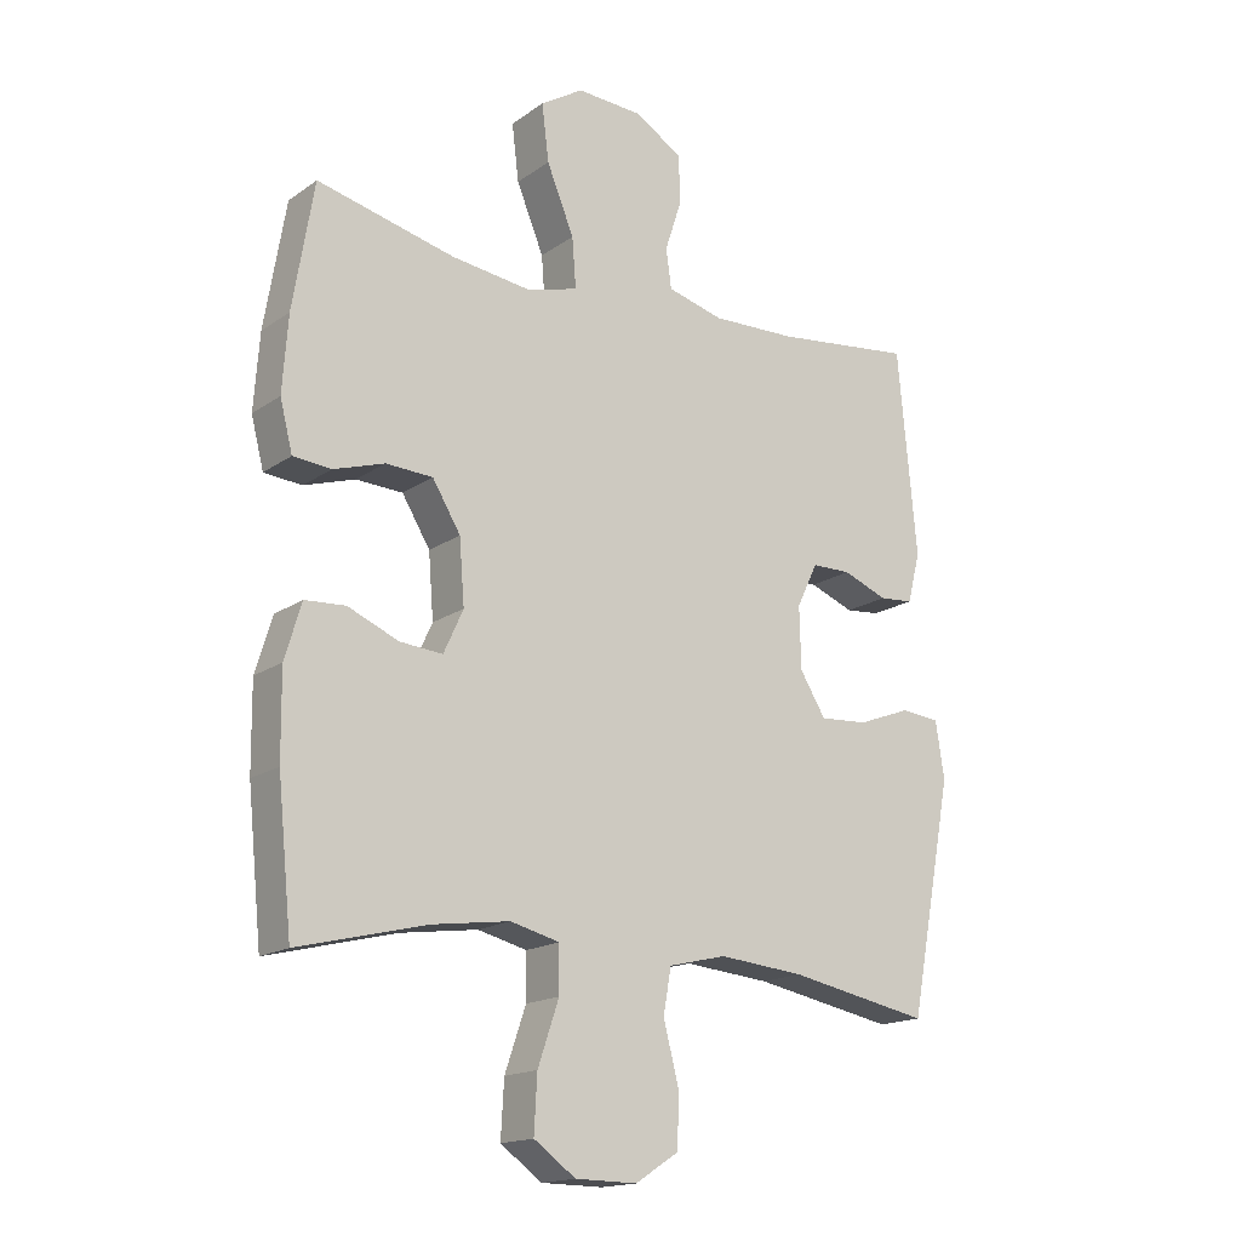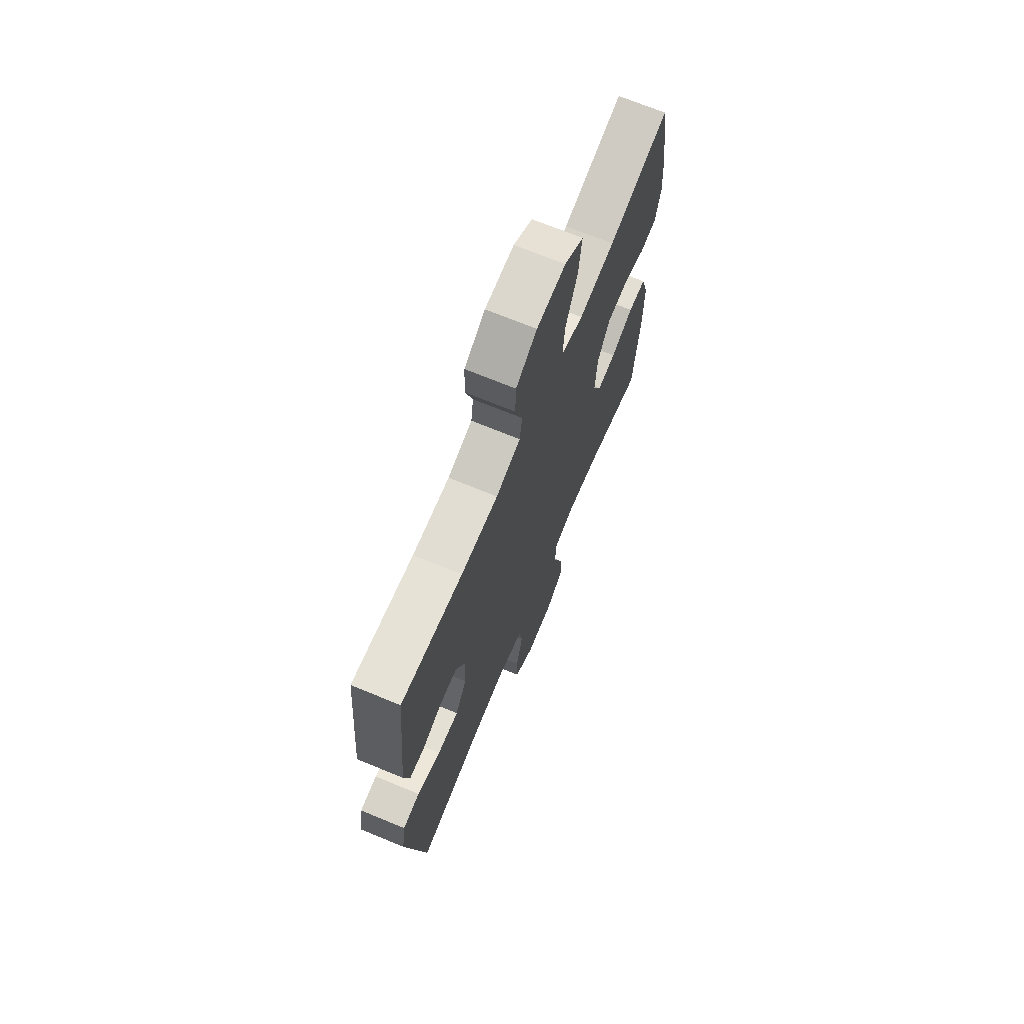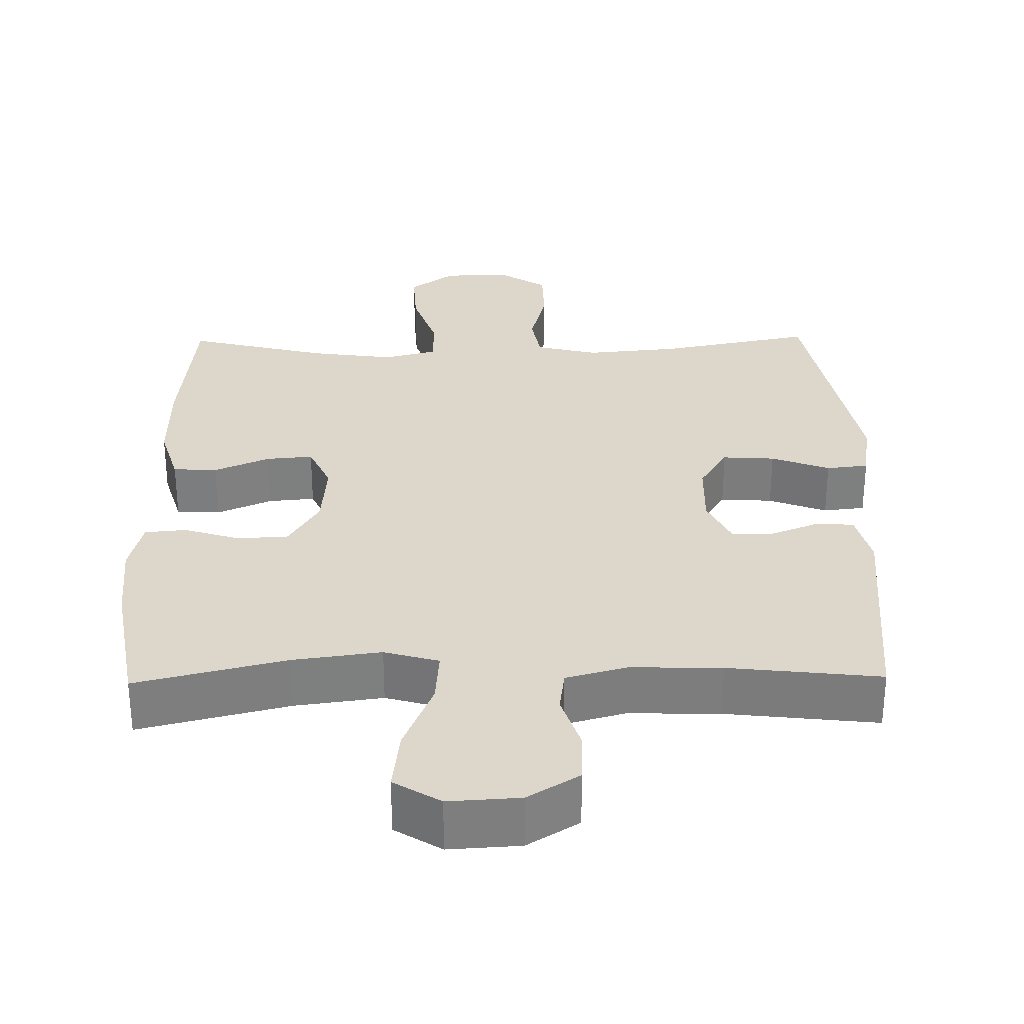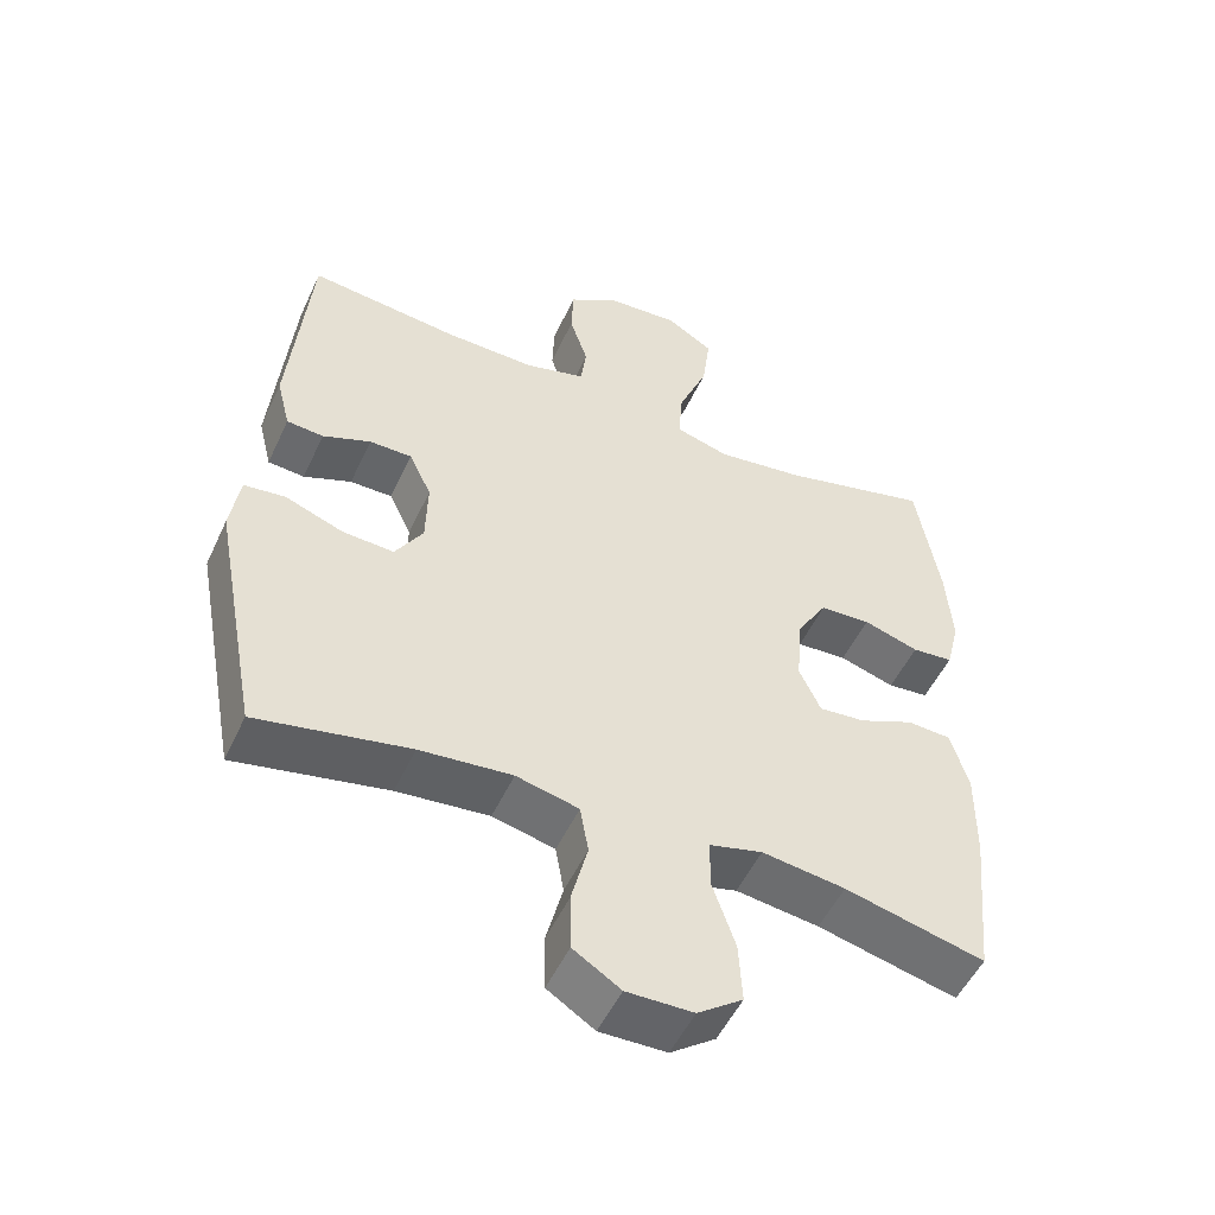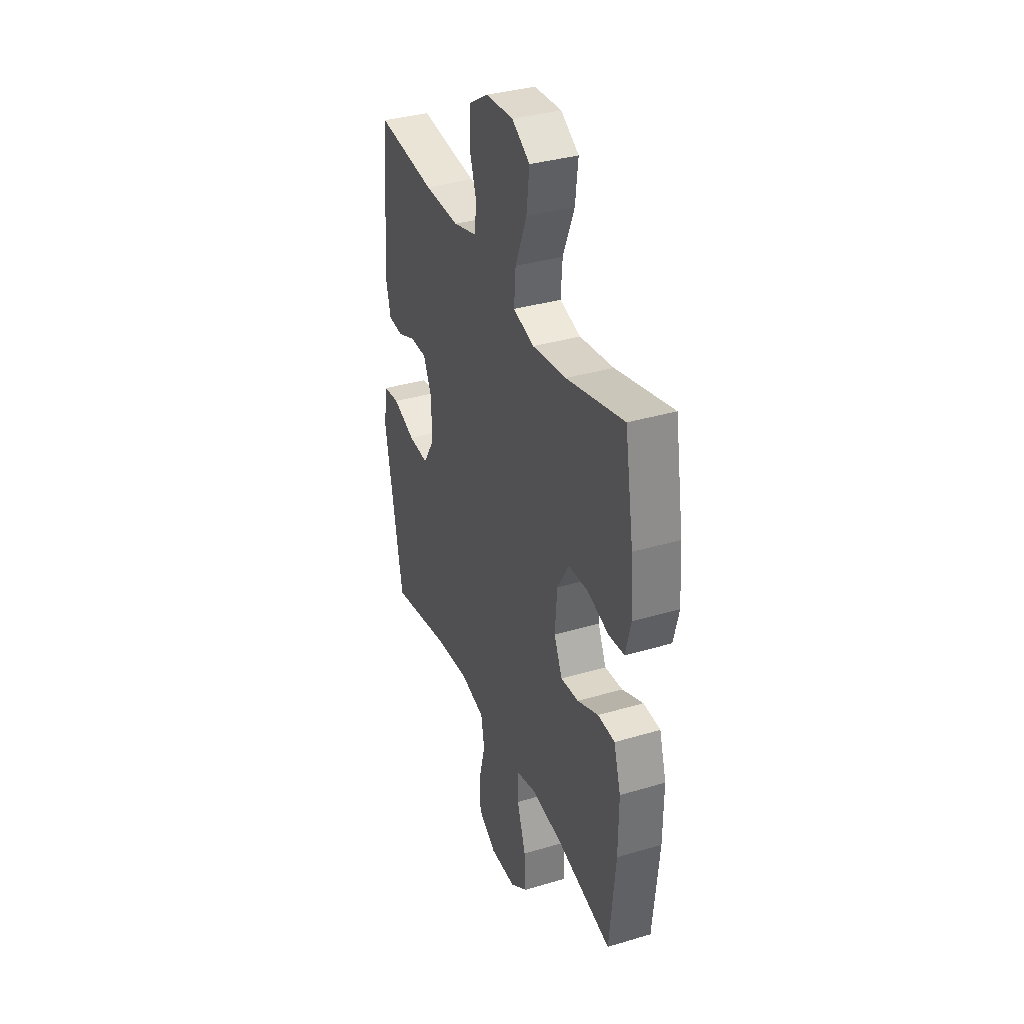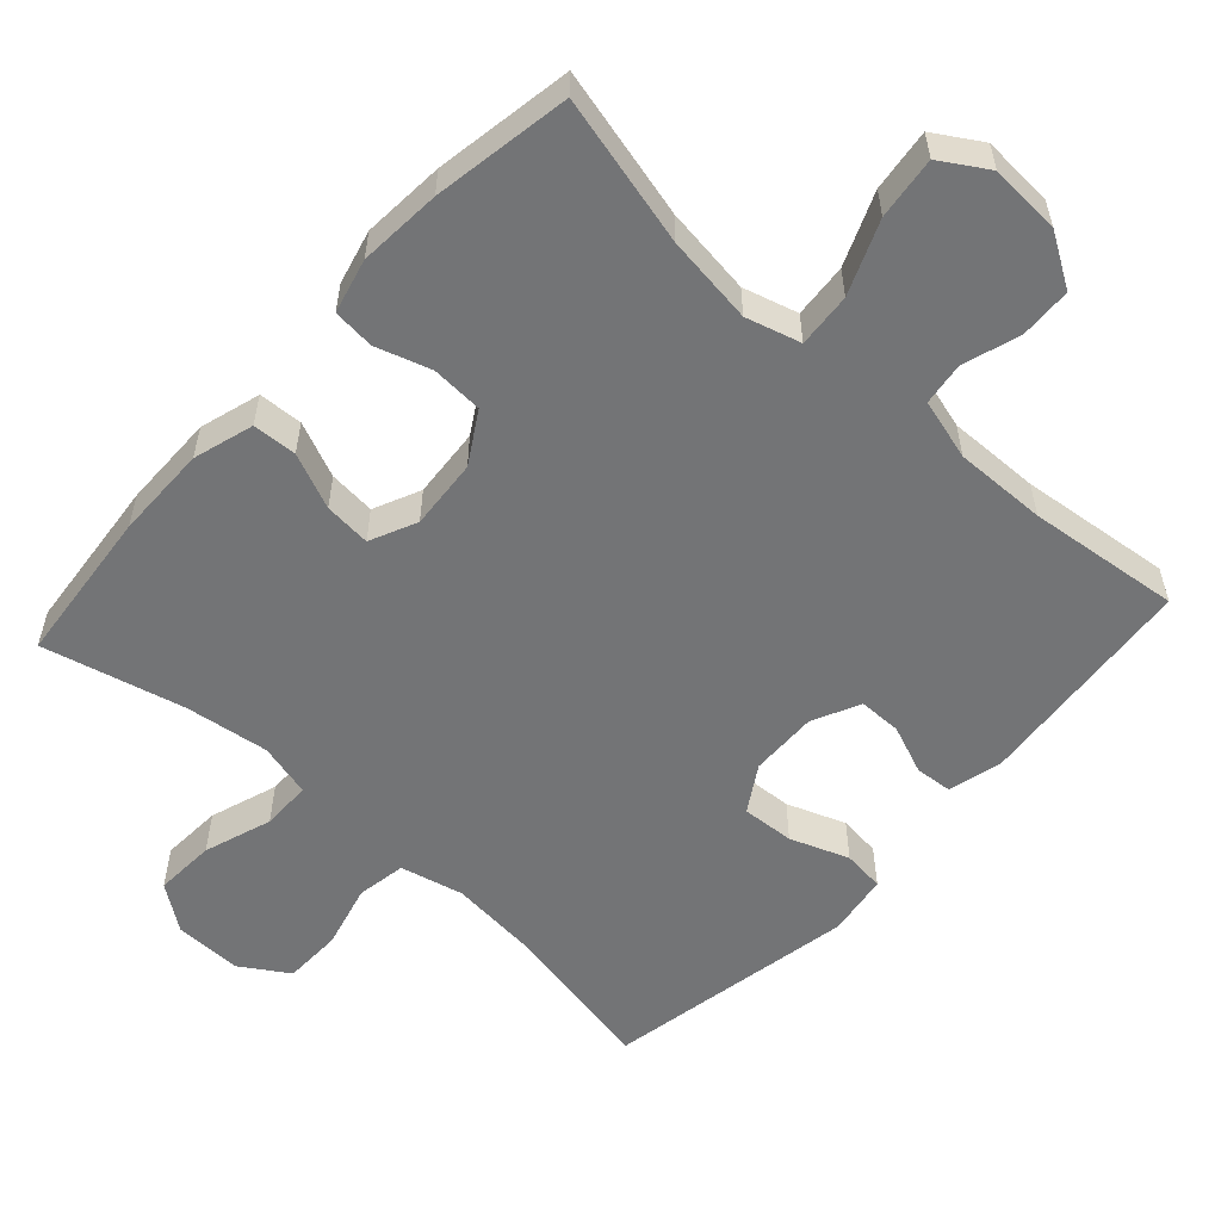
<metadata>
{"format":"obj","ext":"obj","renderer":"f3d","projection":"perspective","resolution":1024,"background":"white","views":[{"elev":-16.6,"azim":-36.0,"up":"+Z"},{"elev":69.7,"azim":112.5,"up":"+Z"},{"elev":30.8,"azim":-0.9,"up":"+Y"},{"elev":-51.6,"azim":155.6,"up":"+Z"},{"elev":35.4,"azim":-111.5,"up":"+Z"},{"elev":-56.2,"azim":-42.3,"up":"+Y"}]}
</metadata>
<code>
o path4104
v -0.3077 0.0375 -0.4545
v -0.1903 0.0375 -0.4383
v -0.1153 0.0375 -0.4574
v -0.1148 0.0375 -0.5269
v -0.1471 0.0375 -0.6217
v -0.1518 0.0375 -0.7067
v -0.08813 0.0375 -0.7525
v 0.005865 0.0375 -0.7538
v 0.07267 0.0375 -0.7109
v 0.07429 0.0375 -0.6299
v 0.05107 0.0375 -0.5386
v 0.06295 0.0375 -0.4705
v 0.1511 0.0375 -0.4494
v 0.2813 0.0375 -0.4616
v 0.4965 0.0375 -0.5035
v 0.563 0.0375 -0.1517
v 0.5497 0.0375 -0.0647
v 0.4911 0.0375 -0.05819
v 0.4095 0.0375 -0.08885
v 0.3362 0.0375 -0.09364
v 0.2968 0.0375 -0.02976
v 0.2945 0.0375 0.06473
v 0.3264 0.0375 0.1315
v 0.3864 0.0375 0.1318
v 0.4543 0.0375 0.1049
v 0.5064 0.0375 0.1093
v 0.5255 0.0375 0.1857
v 0.4965 0.0375 0.4984
v 0.2835 0.0375 0.4742
v 0.1554 0.0375 0.471
v 0.07021 0.0375 0.4944
v 0.06198 0.0375 0.5546
v 0.08764 0.0375 0.6336
v 0.08495 0.0375 0.7066
v 0.01249 0.0375 0.7514
v -0.08782 0.0375 0.7575
v -0.1532 0.0375 0.7168
v -0.1425 0.0375 0.6296
v -0.1009 0.0375 0.5279
v -0.09502 0.0375 0.4518
v -0.1713 0.0375 0.43
v -0.2951 0.0375 0.4466
v -0.5052 0.0375 0.4984
v -0.5374 0.0375 0.3054
v -0.5458 0.0375 0.1897
v -0.5267 0.0375 0.1138
v -0.4687 0.0375 0.1083
v -0.3908 0.0375 0.1329
v -0.3192 0.0375 0.1291
v -0.2762 0.0375 0.05811
v -0.2684 0.0375 -0.04003
v -0.2984 0.0375 -0.1057
v -0.3637 0.0375 -0.1001
v -0.4414 0.0375 -0.06677
v -0.5032 0.0375 -0.07022
v -0.5286 0.0375 -0.1548
v -0.5272 0.0375 -0.2852
v -0.5052 0.0375 -0.5035
v -0.3077 -0.0375 -0.4545
v -0.1903 -0.0375 -0.4383
v -0.1153 -0.0375 -0.4574
v -0.1148 -0.0375 -0.5269
v -0.1471 -0.0375 -0.6217
v -0.1518 -0.0375 -0.7067
v -0.08813 -0.0375 -0.7525
v 0.005865 -0.0375 -0.7538
v 0.07267 -0.0375 -0.7109
v 0.07429 -0.0375 -0.6299
v 0.05107 -0.0375 -0.5386
v 0.06295 -0.0375 -0.4705
v 0.1511 -0.0375 -0.4494
v 0.2813 -0.0375 -0.4616
v 0.4965 -0.0375 -0.5035
v 0.563 -0.0375 -0.1517
v 0.5497 -0.0375 -0.0647
v 0.4911 -0.0375 -0.05819
v 0.4095 -0.0375 -0.08885
v 0.3362 -0.0375 -0.09364
v 0.2968 -0.0375 -0.02976
v 0.2945 -0.0375 0.06473
v 0.3264 -0.0375 0.1315
v 0.3864 -0.0375 0.1318
v 0.4543 -0.0375 0.1049
v 0.5064 -0.0375 0.1093
v 0.5255 -0.0375 0.1857
v 0.4965 -0.0375 0.4984
v 0.2835 -0.0375 0.4742
v 0.1554 -0.0375 0.471
v 0.07021 -0.0375 0.4944
v 0.06198 -0.0375 0.5546
v 0.08764 -0.0375 0.6336
v 0.08495 -0.0375 0.7066
v 0.01249 -0.0375 0.7514
v -0.08782 -0.0375 0.7575
v -0.1532 -0.0375 0.7168
v -0.1425 -0.0375 0.6296
v -0.1009 -0.0375 0.5279
v -0.09502 -0.0375 0.4518
v -0.1713 -0.0375 0.43
v -0.2951 -0.0375 0.4466
v -0.5052 -0.0375 0.4984
v -0.5374 -0.0375 0.3054
v -0.5458 -0.0375 0.1897
v -0.5267 -0.0375 0.1138
v -0.4687 -0.0375 0.1083
v -0.3908 -0.0375 0.1329
v -0.3192 -0.0375 0.1291
v -0.2762 -0.0375 0.05811
v -0.2684 -0.0375 -0.04003
v -0.2984 -0.0375 -0.1057
v -0.3637 -0.0375 -0.1001
v -0.4414 -0.0375 -0.06677
v -0.5032 -0.0375 -0.07022
v -0.5286 -0.0375 -0.1548
v -0.5272 -0.0375 -0.2852
v -0.5052 -0.0375 -0.5035
v -0.5374 0.0375 0.3054
v -0.5458 0.0375 0.1897
v -0.5267 0.0375 0.1138
v -0.5267 0.0375 0.1138
v -0.5032 0.0375 -0.07022
v -0.5032 0.0375 -0.07022
v -0.5286 0.0375 -0.1548
v -0.5272 0.0375 -0.2852
v -0.4687 0.0375 0.1083
v -0.5052 0.0375 0.4984
v -0.5052 0.0375 0.4984
v -0.5052 0.0375 -0.5035
v -0.5052 0.0375 -0.5035
v -0.4414 0.0375 -0.06677
v -0.3908 0.0375 0.1329
v -0.3637 0.0375 -0.1001
v -0.3077 0.0375 -0.4545
v -0.2951 0.0375 0.4466
v -0.3192 0.0375 0.1291
v -0.2984 0.0375 -0.1057
v -0.2984 0.0375 -0.1057
v -0.2762 0.0375 0.05811
v -0.1903 0.0375 -0.4383
v -0.2684 0.0375 -0.04003
v -0.1713 0.0375 0.43
v -0.1153 0.0375 -0.4574
v -0.1153 0.0375 -0.4574
v -0.09502 0.0375 0.4518
v -0.09502 0.0375 0.4518
v -0.08782 0.0375 0.7575
v -0.1532 0.0375 0.7168
v -0.1532 0.0375 0.7168
v -0.1425 0.0375 0.6296
v -0.1471 0.0375 -0.6217
v -0.1518 0.0375 -0.7067
v -0.08813 0.0375 -0.7525
v -0.1148 0.0375 -0.5269
v -0.1009 0.0375 0.5279
v 0.005865 0.0375 -0.7538
v 0.01249 0.0375 0.7514
v 0.07267 0.0375 -0.7109
v 0.08495 0.0375 0.7066
v 0.05107 0.0375 -0.5386
v 0.06295 0.0375 -0.4705
v 0.06295 0.0375 -0.4705
v 0.07429 0.0375 -0.6299
v 0.08764 0.0375 0.6336
v 0.06198 0.0375 0.5546
v 0.07021 0.0375 0.4944
v 0.07021 0.0375 0.4944
v 0.1511 0.0375 -0.4494
v 0.1554 0.0375 0.471
v 0.2813 0.0375 -0.4616
v 0.2835 0.0375 0.4742
v 0.2968 0.0375 -0.02976
v 0.2945 0.0375 0.06473
v 0.3264 0.0375 0.1315
v 0.3264 0.0375 0.1315
v 0.3362 0.0375 -0.09364
v 0.3362 0.0375 -0.09364
v 0.3864 0.0375 0.1318
v 0.4095 0.0375 -0.08885
v 0.4543 0.0375 0.1049
v 0.4965 0.0375 0.4984
v 0.4965 0.0375 0.4984
v 0.4911 0.0375 -0.05819
v 0.5064 0.0375 0.1093
v 0.5064 0.0375 0.1093
v 0.4965 0.0375 -0.5035
v 0.4965 0.0375 -0.5035
v 0.5497 0.0375 -0.0647
v 0.5497 0.0375 -0.0647
v 0.5255 0.0375 0.1857
v 0.563 0.0375 -0.1517
v -0.5374 -0.0375 0.3054
v -0.5458 -0.0375 0.1897
v -0.5267 -0.0375 0.1138
v -0.5267 -0.0375 0.1138
v -0.5032 -0.0375 -0.07022
v -0.5032 -0.0375 -0.07022
v -0.5286 -0.0375 -0.1548
v -0.5272 -0.0375 -0.2852
v -0.4687 -0.0375 0.1083
v -0.5052 -0.0375 0.4984
v -0.5052 -0.0375 0.4984
v -0.5052 -0.0375 -0.5035
v -0.5052 -0.0375 -0.5035
v -0.4414 -0.0375 -0.06677
v -0.3908 -0.0375 0.1329
v -0.3637 -0.0375 -0.1001
v -0.3077 -0.0375 -0.4545
v -0.2951 -0.0375 0.4466
v -0.3192 -0.0375 0.1291
v -0.2984 -0.0375 -0.1057
v -0.2984 -0.0375 -0.1057
v -0.2762 -0.0375 0.05811
v -0.1903 -0.0375 -0.4383
v -0.2684 -0.0375 -0.04003
v -0.1713 -0.0375 0.43
v -0.1153 -0.0375 -0.4574
v -0.1153 -0.0375 -0.4574
v -0.09502 -0.0375 0.4518
v -0.09502 -0.0375 0.4518
v -0.08782 -0.0375 0.7575
v -0.1532 -0.0375 0.7168
v -0.1532 -0.0375 0.7168
v -0.1425 -0.0375 0.6296
v -0.1471 -0.0375 -0.6217
v -0.1518 -0.0375 -0.7067
v -0.08813 -0.0375 -0.7525
v -0.1148 -0.0375 -0.5269
v -0.1009 -0.0375 0.5279
v 0.005865 -0.0375 -0.7538
v 0.01249 -0.0375 0.7514
v 0.07267 -0.0375 -0.7109
v 0.08495 -0.0375 0.7066
v 0.05107 -0.0375 -0.5386
v 0.06295 -0.0375 -0.4705
v 0.06295 -0.0375 -0.4705
v 0.07429 -0.0375 -0.6299
v 0.08764 -0.0375 0.6336
v 0.06198 -0.0375 0.5546
v 0.07021 -0.0375 0.4944
v 0.07021 -0.0375 0.4944
v 0.1511 -0.0375 -0.4494
v 0.1554 -0.0375 0.471
v 0.2813 -0.0375 -0.4616
v 0.2835 -0.0375 0.4742
v 0.2968 -0.0375 -0.02976
v 0.2945 -0.0375 0.06473
v 0.3264 -0.0375 0.1315
v 0.3264 -0.0375 0.1315
v 0.3362 -0.0375 -0.09364
v 0.3362 -0.0375 -0.09364
v 0.3864 -0.0375 0.1318
v 0.4095 -0.0375 -0.08885
v 0.4543 -0.0375 0.1049
v 0.4965 -0.0375 0.4984
v 0.4965 -0.0375 0.4984
v 0.4911 -0.0375 -0.05819
v 0.5064 -0.0375 0.1093
v 0.5064 -0.0375 0.1093
v 0.4965 -0.0375 -0.5035
v 0.4965 -0.0375 -0.5035
v 0.5497 -0.0375 -0.0647
v 0.5497 -0.0375 -0.0647
v 0.5255 -0.0375 0.1857
v 0.563 -0.0375 -0.1517
f 230 223 237
f 254 244 263
f 192 205 191
f 238 237 223
f 226 229 224
f 231 236 229
f 206 204 197
f 252 264 256
f 247 244 242
f 257 263 253
f 210 206 207
f 246 218 212
f 230 237 232
f 223 230 220
f 247 242 246
f 213 210 207
f 198 206 197
f 224 233 227
f 205 192 199
f 209 215 208
f 197 204 195
f 241 245 234
f 243 249 241
f 212 215 209
f 191 208 200
f 228 238 223
f 244 251 263
f 242 239 218
f 224 236 233
f 251 244 247
f 245 241 249
f 228 239 238
f 264 252 243
f 253 263 251
f 218 239 228
f 223 220 221
f 191 205 208
f 207 206 198
f 207 198 202
f 249 243 252
f 225 226 224
f 261 256 264
f 214 246 212
f 216 234 214
f 212 218 215
f 245 246 214
f 205 209 208
f 199 192 193
f 264 243 259
f 216 210 213
f 216 214 210
f 246 242 218
f 234 245 214
f 234 216 233
f 227 233 216
f 236 224 229
f 44 45 103 102
f 45 120 194 103
f 122 56 114 196
f 56 57 115 114
f 46 47 105 104
f 127 44 102 201
f 57 129 203 115
f 54 55 113 112
f 47 48 106 105
f 53 54 112 111
f 58 1 59 116
f 42 43 101 100
f 48 49 107 106
f 137 53 111 211
f 49 50 108 107
f 1 2 60 59
f 51 52 110 109
f 41 42 100 99
f 50 51 109 108
f 2 143 217 60
f 145 41 99 219
f 36 148 222 94
f 37 38 96 95
f 5 6 64 63
f 6 7 65 64
f 4 5 63 62
f 38 39 97 96
f 3 4 62 61
f 39 40 98 97
f 7 8 66 65
f 35 36 94 93
f 8 9 67 66
f 34 35 93 92
f 11 161 235 69
f 10 11 69 68
f 9 10 68 67
f 33 34 92 91
f 32 33 91 90
f 166 32 90 240
f 12 13 71 70
f 30 31 89 88
f 13 14 72 71
f 29 30 88 87
f 21 22 80 79
f 22 174 248 80
f 176 21 79 250
f 23 24 82 81
f 19 20 78 77
f 24 25 83 82
f 181 29 87 255
f 18 19 77 76
f 25 184 258 83
f 14 186 260 72
f 188 18 76 262
f 26 27 85 84
f 27 28 86 85
f 16 17 75 74
f 15 16 74 73
f 156 163 149
f 180 189 170
f 118 117 131
f 164 149 163
f 152 150 155
f 157 155 162
f 132 123 130
f 178 182 190
f 173 168 170
f 183 179 189
f 136 133 132
f 172 138 144
f 156 158 163
f 149 146 156
f 173 172 168
f 139 133 136
f 124 123 132
f 150 153 159
f 131 125 118
f 135 134 141
f 123 121 130
f 167 160 171
f 169 167 175
f 138 135 141
f 117 126 134
f 154 149 164
f 170 189 177
f 168 144 165
f 150 159 162
f 177 173 170
f 171 175 167
f 154 164 165
f 190 169 178
f 179 177 189
f 144 154 165
f 149 147 146
f 117 134 131
f 133 124 132
f 133 128 124
f 175 178 169
f 151 150 152
f 187 190 182
f 140 138 172
f 142 140 160
f 138 141 144
f 171 140 172
f 131 134 135
f 125 119 118
f 190 185 169
f 142 139 136
f 142 136 140
f 172 144 168
f 160 140 171
f 160 159 142
f 153 142 159
f 162 155 150

</code>
